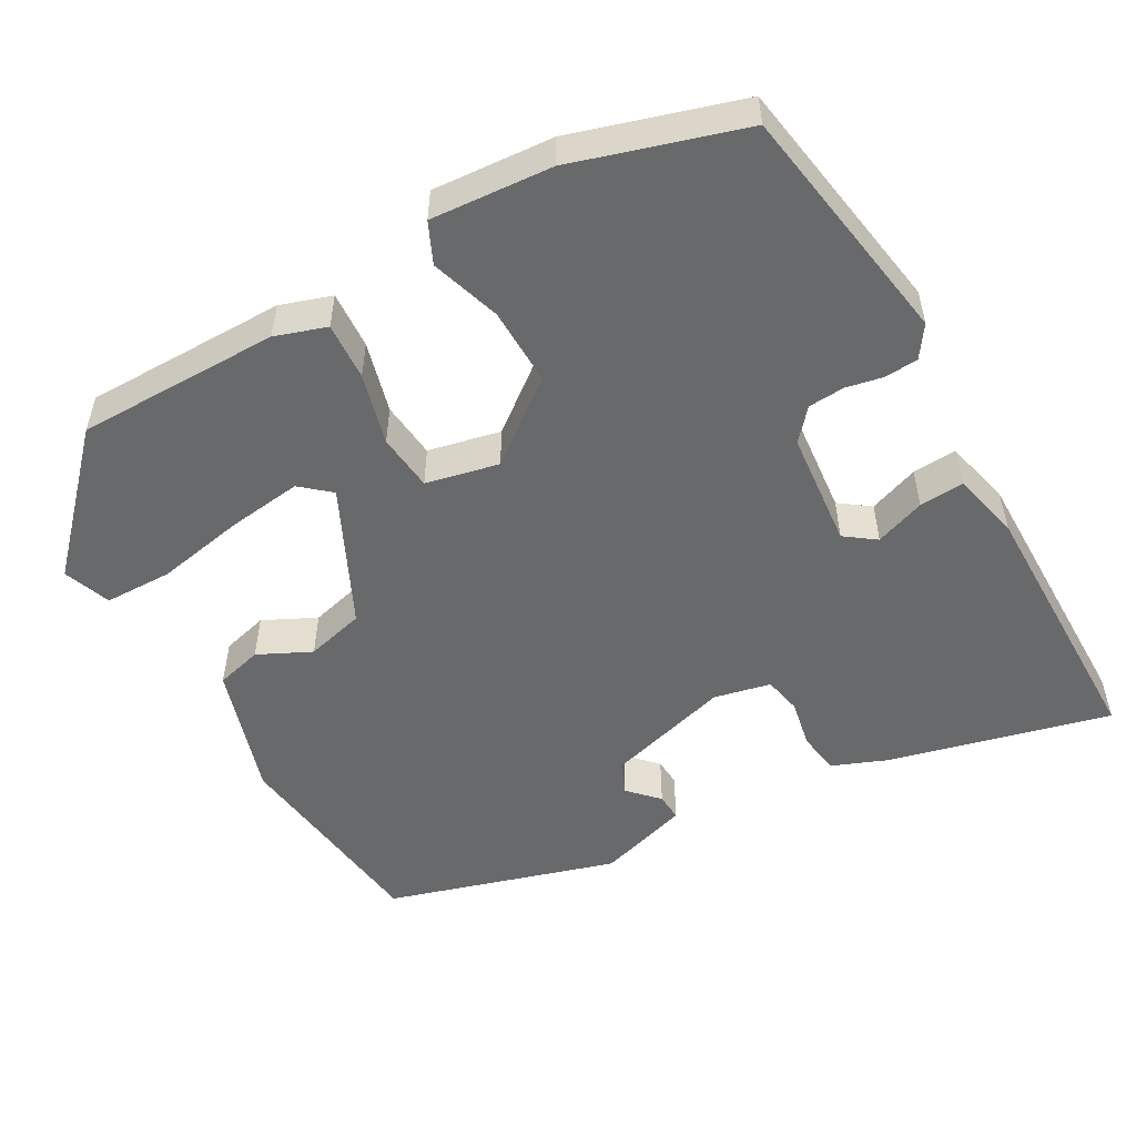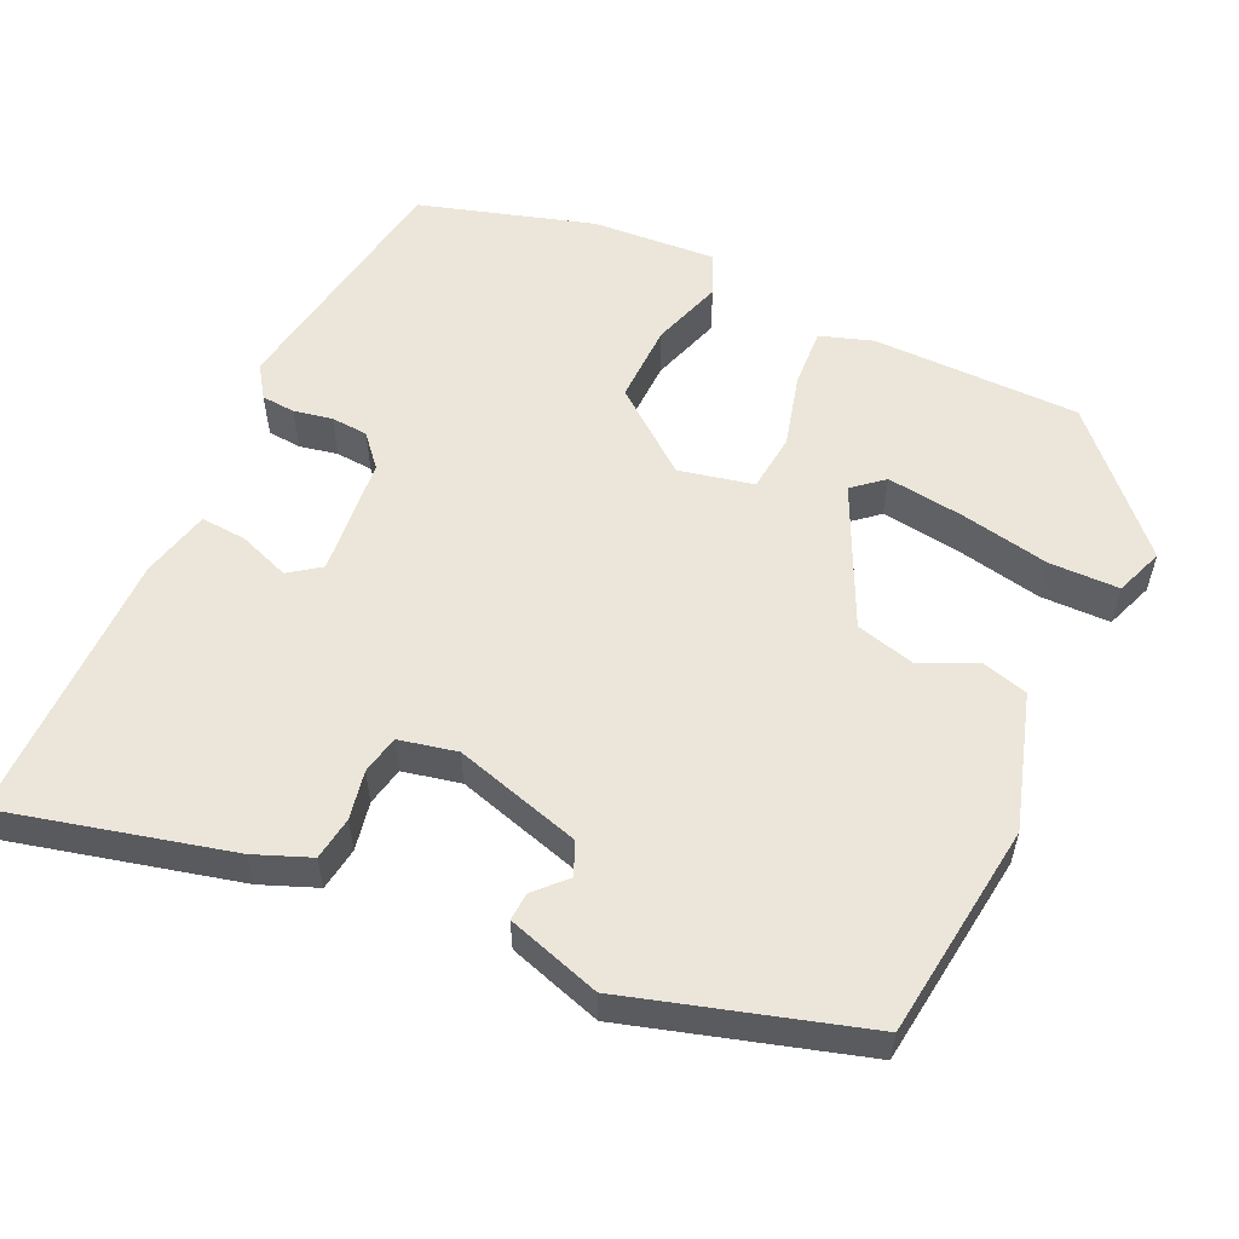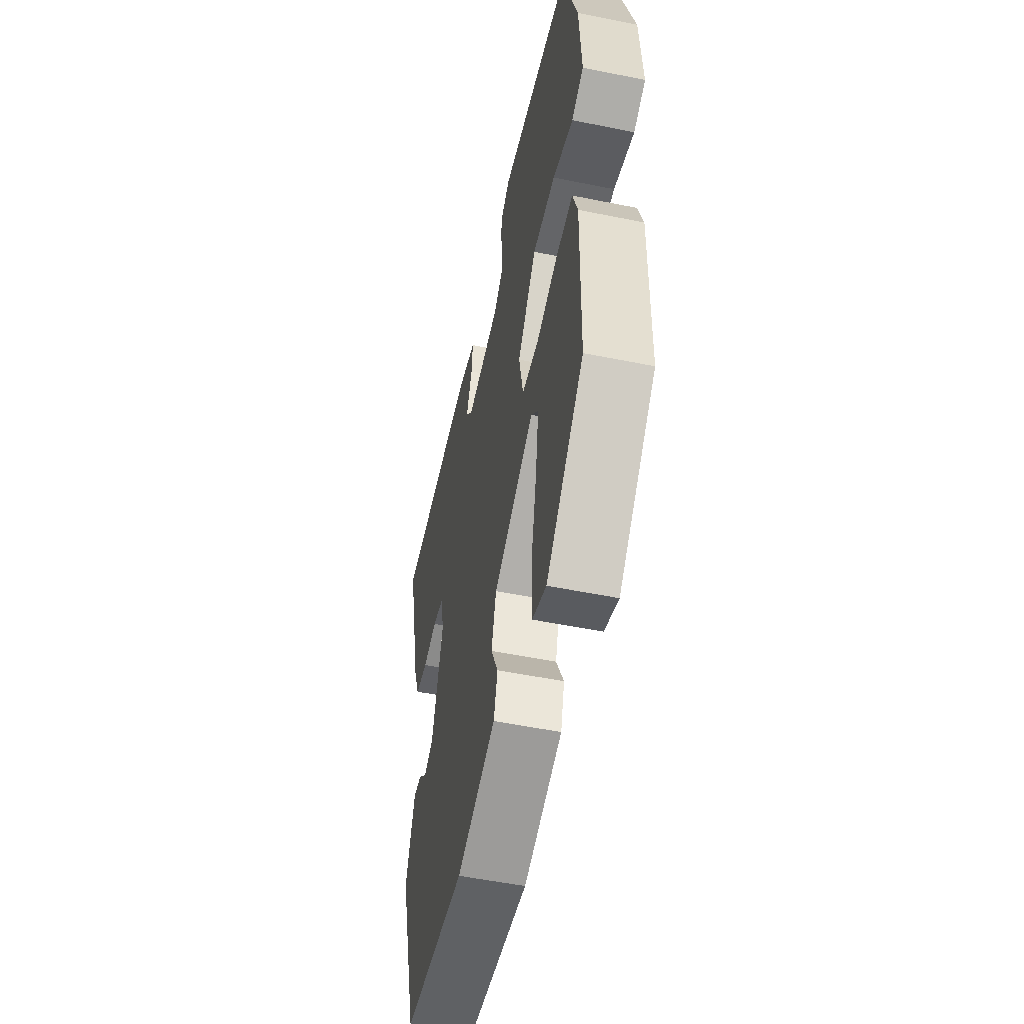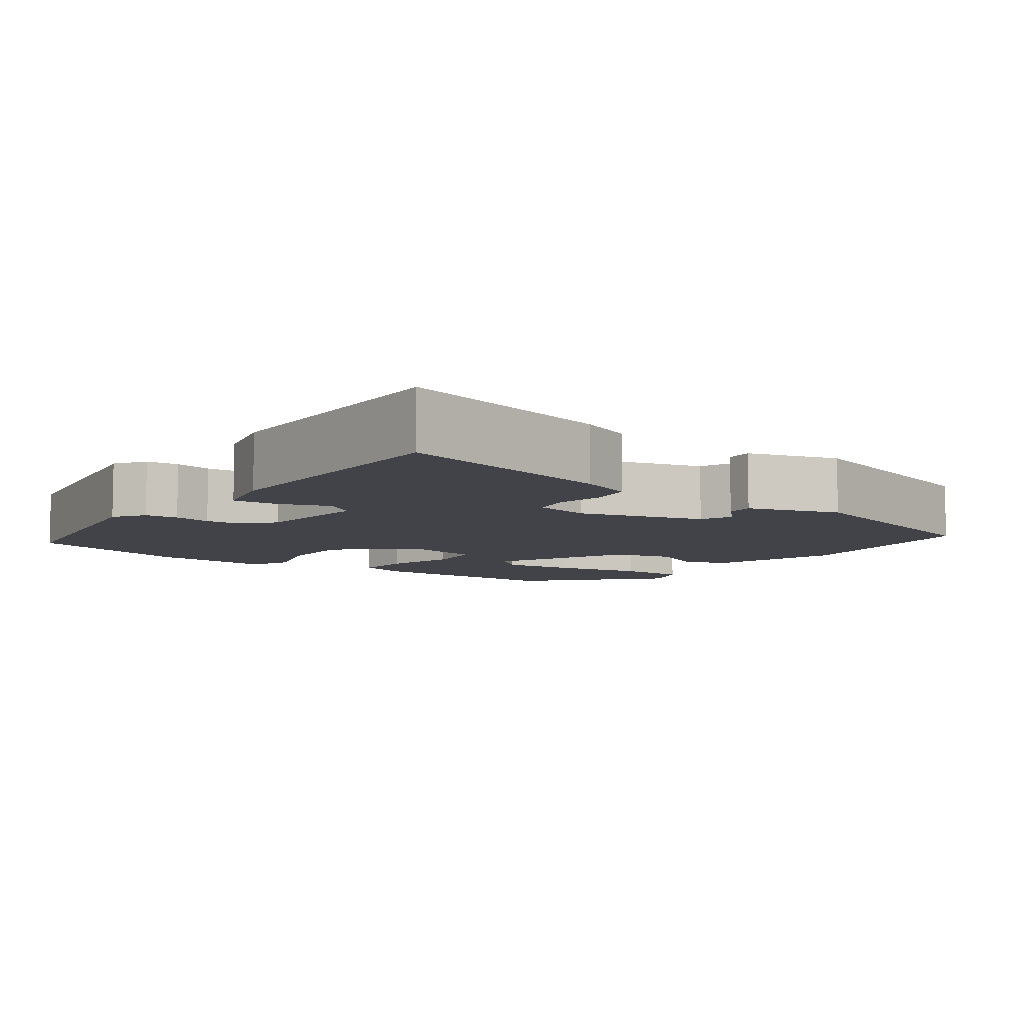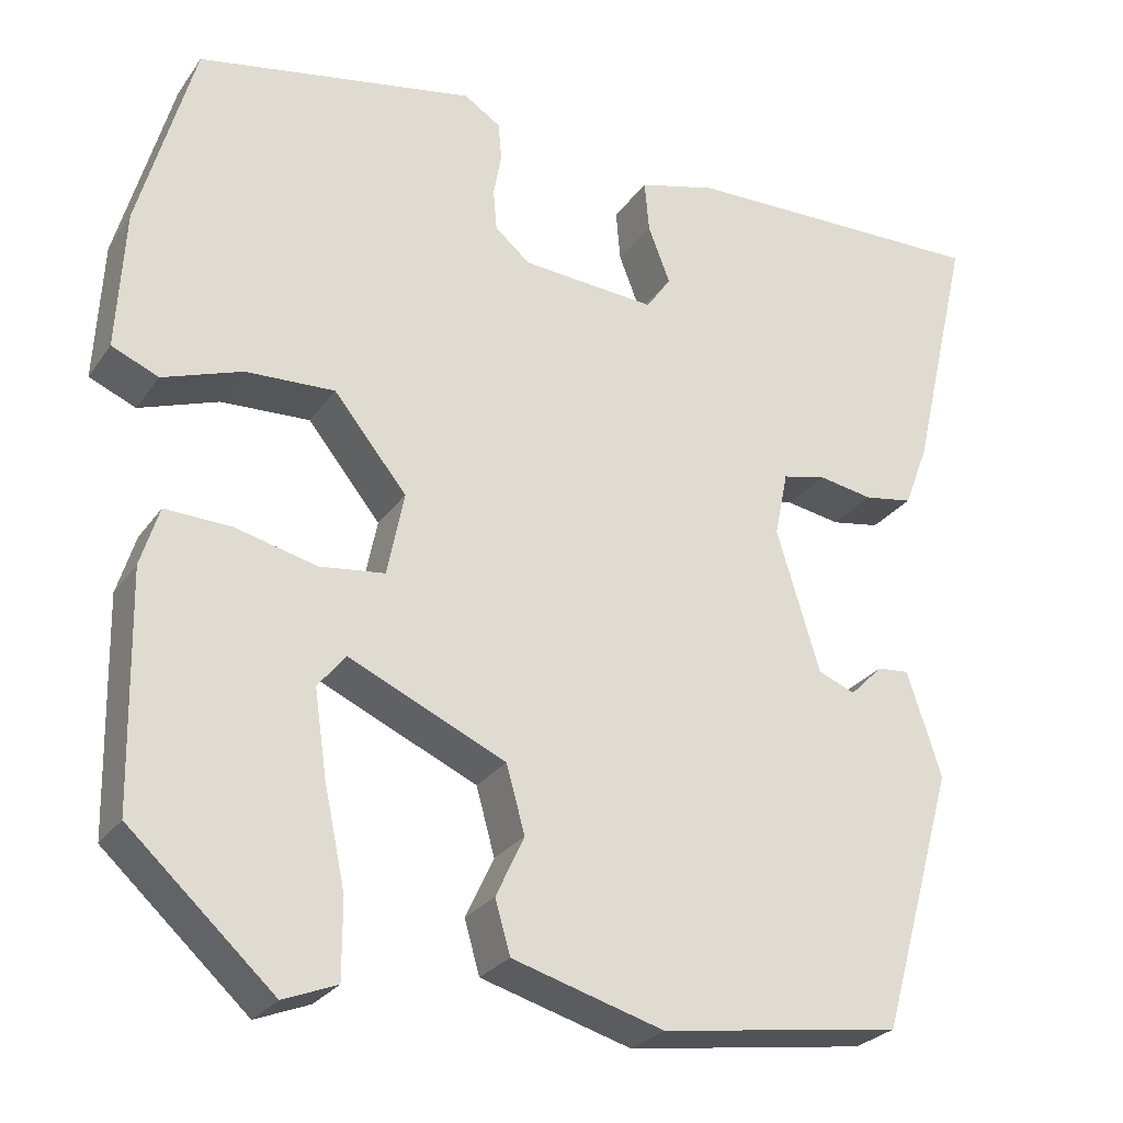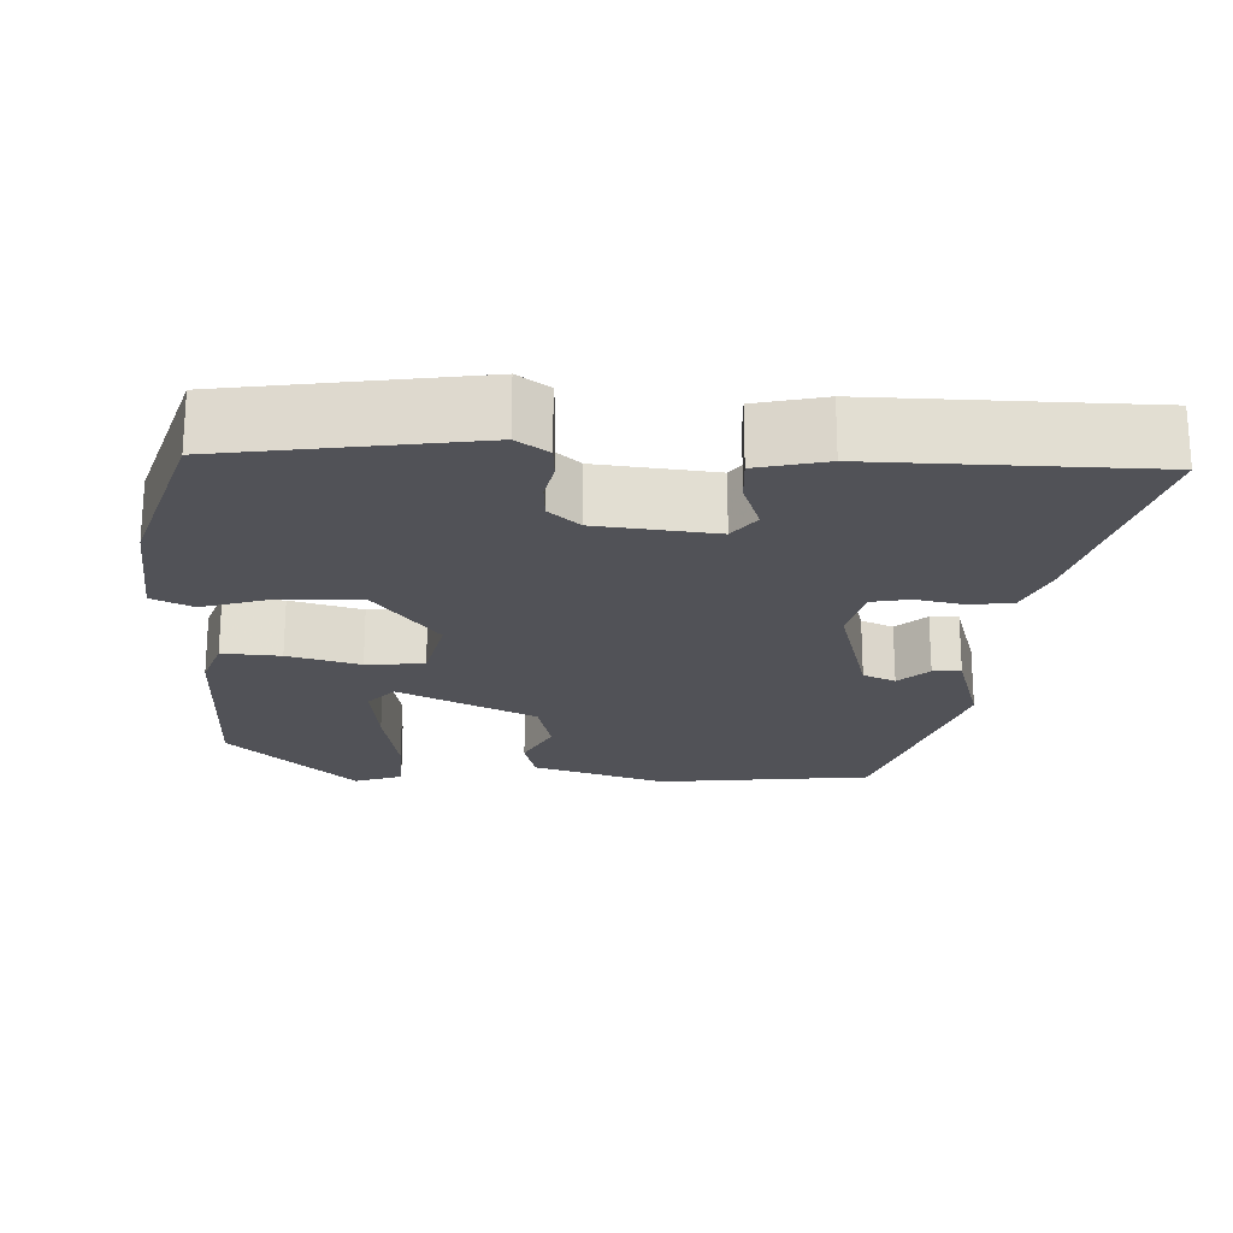
<metadata>
{"format":"obj","ext":"obj","renderer":"f3d","projection":"perspective","resolution":1024,"background":"white","views":[{"elev":-52.6,"azim":-61.6,"up":"+Y"},{"elev":56.4,"azim":114.0,"up":"+Y"},{"elev":-53.7,"azim":-102.2,"up":"+Z"},{"elev":-7.6,"azim":53.1,"up":"+Y"},{"elev":-26.5,"azim":-27.2,"up":"+Z"},{"elev":-21.4,"azim":-4.1,"up":"+Y"}]}
</metadata>
<code>
v -0.448 0.07 0.481
v -0.132 0.07 0.538
v -0.091 0.07 0.511
v -0.087 0.07 0.468
v -0.096 0.07 0.419
v -0.092 0.07 0.372
v -0.052 0.07 0.338
v 0.1 0.07 0.326
v 0.128 0.07 0.366
v 0.103 0.07 0.431
v 0.098 0.07 0.489
v 0.186 0.07 0.512
v 0.535 0.07 0.517
v 0.468 0.07 0.228
v 0.441 0.07 0.157
v 0.386 0.07 0.148
v 0.324 0.07 0.159
v 0.275 0.07 0.148
v 0.26 0.07 0.074
v 0.309 0.07 -0.087
v 0.351 0.07 -0.104
v 0.388 0.07 -0.067
v 0.424 0.07 -0.064
v 0.463 0.07 -0.183
v 0.379 0.07 -0.482
v 0.105 0.07 -0.521
v -0.067 0.07 -0.471
v -0.084 0.07 -0.411
v -0.052 0.07 -0.342
v -0.073 0.07 -0.266
v -0.251 0.07 -0.185
v -0.283 0.07 -0.224
v -0.269 0.07 -0.321
v -0.245 0.07 -0.435
v -0.245 0.07 -0.524
v -0.306 0.07 -0.548
v -0.47 0.07 -0.398
v -0.475 0.07 -0.134
v -0.454 0.07 -0.067
v -0.379 0.07 -0.07
v -0.286 0.07 -0.093
v -0.212 0.07 -0.084
v -0.193 0.07 0.011
v -0.276 0.07 0.114
v -0.377 0.07 0.11
v -0.467 0.07 0.079
v -0.52 0.07 0.102
v -0.511 0.07 0.26
v -0.448 0 0.481
v -0.132 0 0.538
v -0.091 0 0.511
v -0.087 0 0.468
v -0.096 0 0.419
v -0.092 0 0.372
v -0.052 0 0.338
v 0.1 0 0.326
v 0.128 0 0.366
v 0.103 0 0.431
v 0.098 0 0.489
v 0.186 0 0.512
v 0.535 0 0.517
v 0.468 0 0.228
v 0.441 0 0.157
v 0.386 0 0.148
v 0.324 0 0.159
v 0.275 0 0.148
v 0.26 0 0.074
v 0.309 0 -0.087
v 0.351 0 -0.104
v 0.388 0 -0.067
v 0.424 0 -0.064
v 0.463 0 -0.183
v 0.379 0 -0.482
v 0.105 0 -0.521
v -0.067 0 -0.471
v -0.084 0 -0.411
v -0.052 0 -0.342
v -0.073 0 -0.266
v -0.251 0 -0.185
v -0.283 0 -0.224
v -0.269 0 -0.321
v -0.245 0 -0.435
v -0.245 0 -0.524
v -0.306 0 -0.548
v -0.47 0 -0.398
v -0.475 0 -0.134
v -0.454 0 -0.067
v -0.379 0 -0.07
v -0.286 0 -0.093
v -0.212 0 -0.084
v -0.193 0 0.011
v -0.276 0 0.114
v -0.377 0 0.11
v -0.467 0 0.079
v -0.52 0 0.102
v -0.511 0 0.26
f 3 4 5
f 2 3 5
f 1 2 5
f 48 1 5
f 47 48 5
f 46 47 5
f 45 46 5
f 44 45 5 6
f 43 44 6 7
f 42 43 7 8
f 39 40 41
f 38 39 41
f 37 38 41
f 36 37 41
f 33 34 35 36
f 32 33 36
f 32 36 41
f 31 32 41 42
f 27 28 29
f 26 27 29
f 25 26 29
f 24 25 29
f 23 24 29
f 21 22 23
f 21 23 29
f 20 21 29 30
f 15 16 17
f 14 15 17
f 13 14 17
f 12 13 17
f 11 12 17
f 10 11 17
f 9 10 17
f 8 9 17 18
f 31 42 8
f 30 31 8
f 20 30 8
f 19 20 8
f 8 18 19
f 53 52 51
f 53 51 50
f 53 50 49
f 53 49 96
f 53 96 95
f 53 95 94
f 53 94 93
f 54 53 93 92
f 55 54 92 91
f 56 55 91 90
f 89 88 87
f 89 87 86
f 89 86 85
f 89 85 84
f 84 83 82 81
f 84 81 80
f 89 84 80
f 90 89 80 79
f 77 76 75
f 77 75 74
f 77 74 73
f 77 73 72
f 77 72 71
f 71 70 69
f 77 71 69
f 78 77 69 68
f 65 64 63
f 65 63 62
f 65 62 61
f 65 61 60
f 65 60 59
f 65 59 58
f 65 58 57
f 66 65 57 56
f 56 90 79
f 56 79 78
f 56 78 68
f 56 68 67
f 67 66 56
f 1 49 50 2
f 2 50 51 3
f 3 51 52 4
f 4 52 53 5
f 5 53 54 6
f 6 54 55 7
f 7 55 56 8
f 8 56 57 9
f 9 57 58 10
f 10 58 59 11
f 11 59 60 12
f 12 60 61 13
f 13 61 62 14
f 14 62 63 15
f 15 63 64 16
f 16 64 65 17
f 17 65 66 18
f 18 66 67 19
f 19 67 68 20
f 20 68 69 21
f 21 69 70 22
f 22 70 71 23
f 23 71 72 24
f 24 72 73 25
f 25 73 74 26
f 26 74 75 27
f 27 75 76 28
f 28 76 77 29
f 29 77 78 30
f 30 78 79 31
f 31 79 80 32
f 32 80 81 33
f 33 81 82 34
f 34 82 83 35
f 35 83 84 36
f 36 84 85 37
f 37 85 86 38
f 38 86 87 39
f 39 87 88 40
f 40 88 89 41
f 41 89 90 42
f 42 90 91 43
f 43 91 92 44
f 44 92 93 45
f 45 93 94 46
f 46 94 95 47
f 47 95 96 48
f 48 96 49 1

</code>
